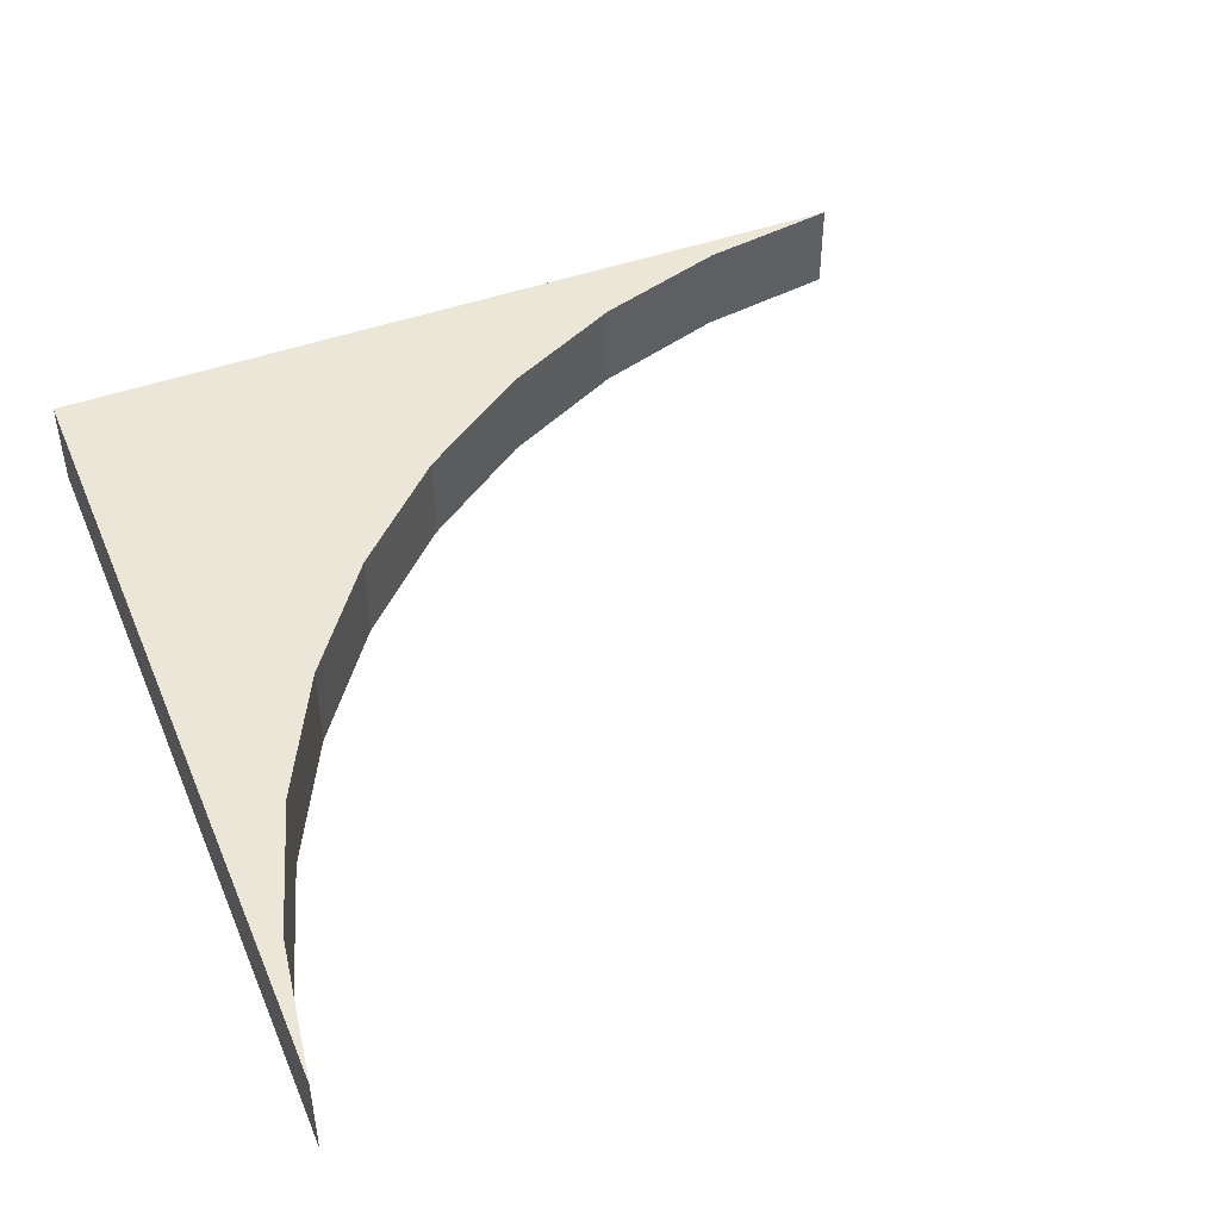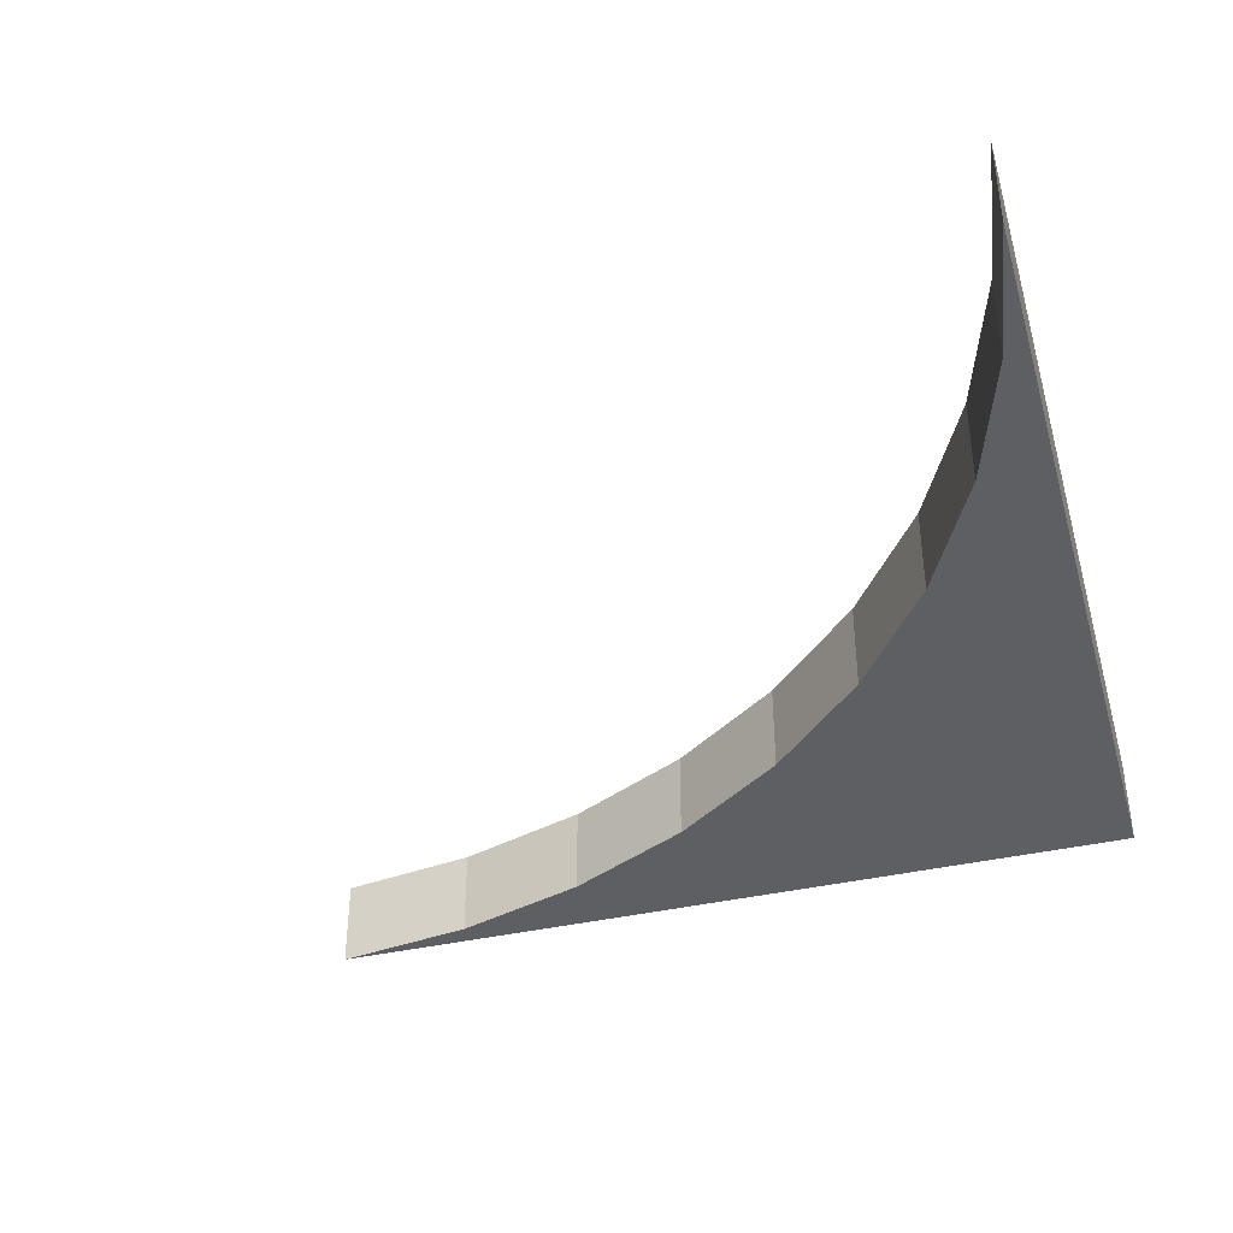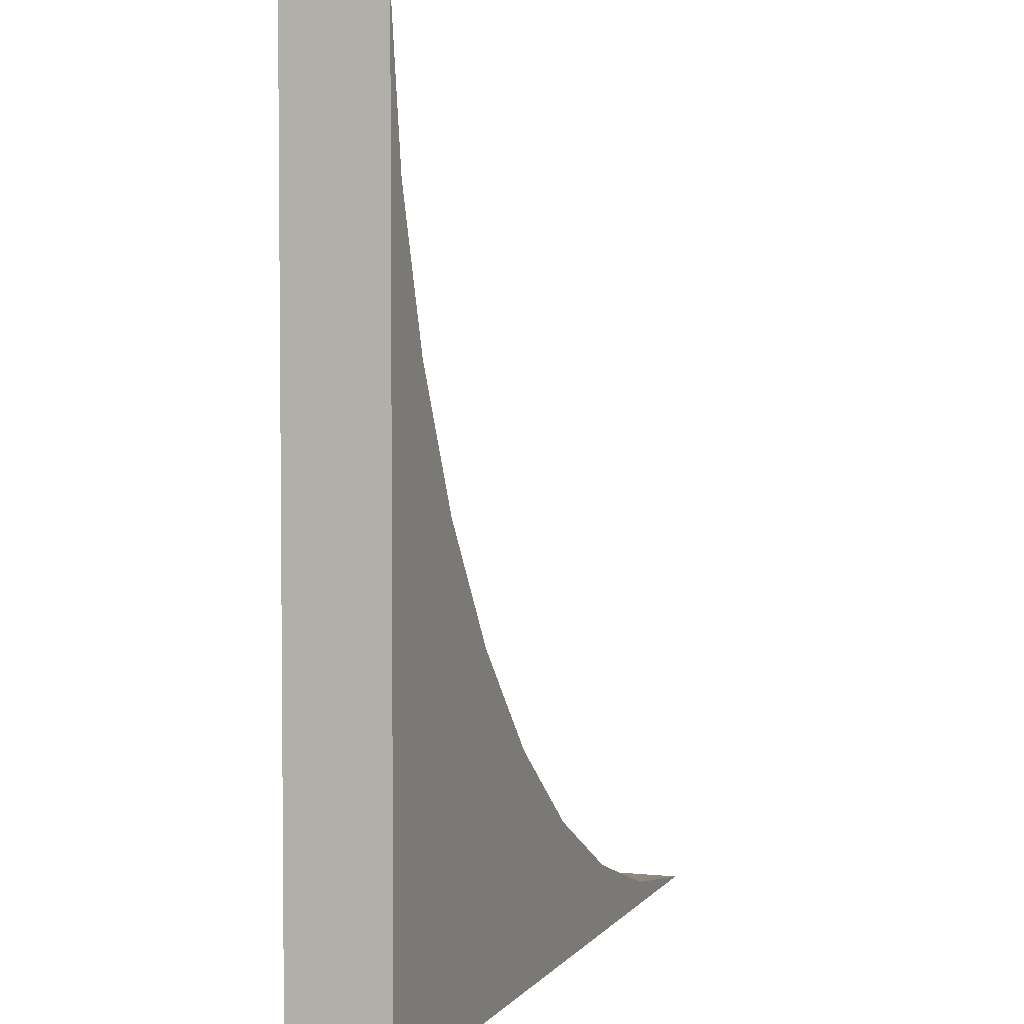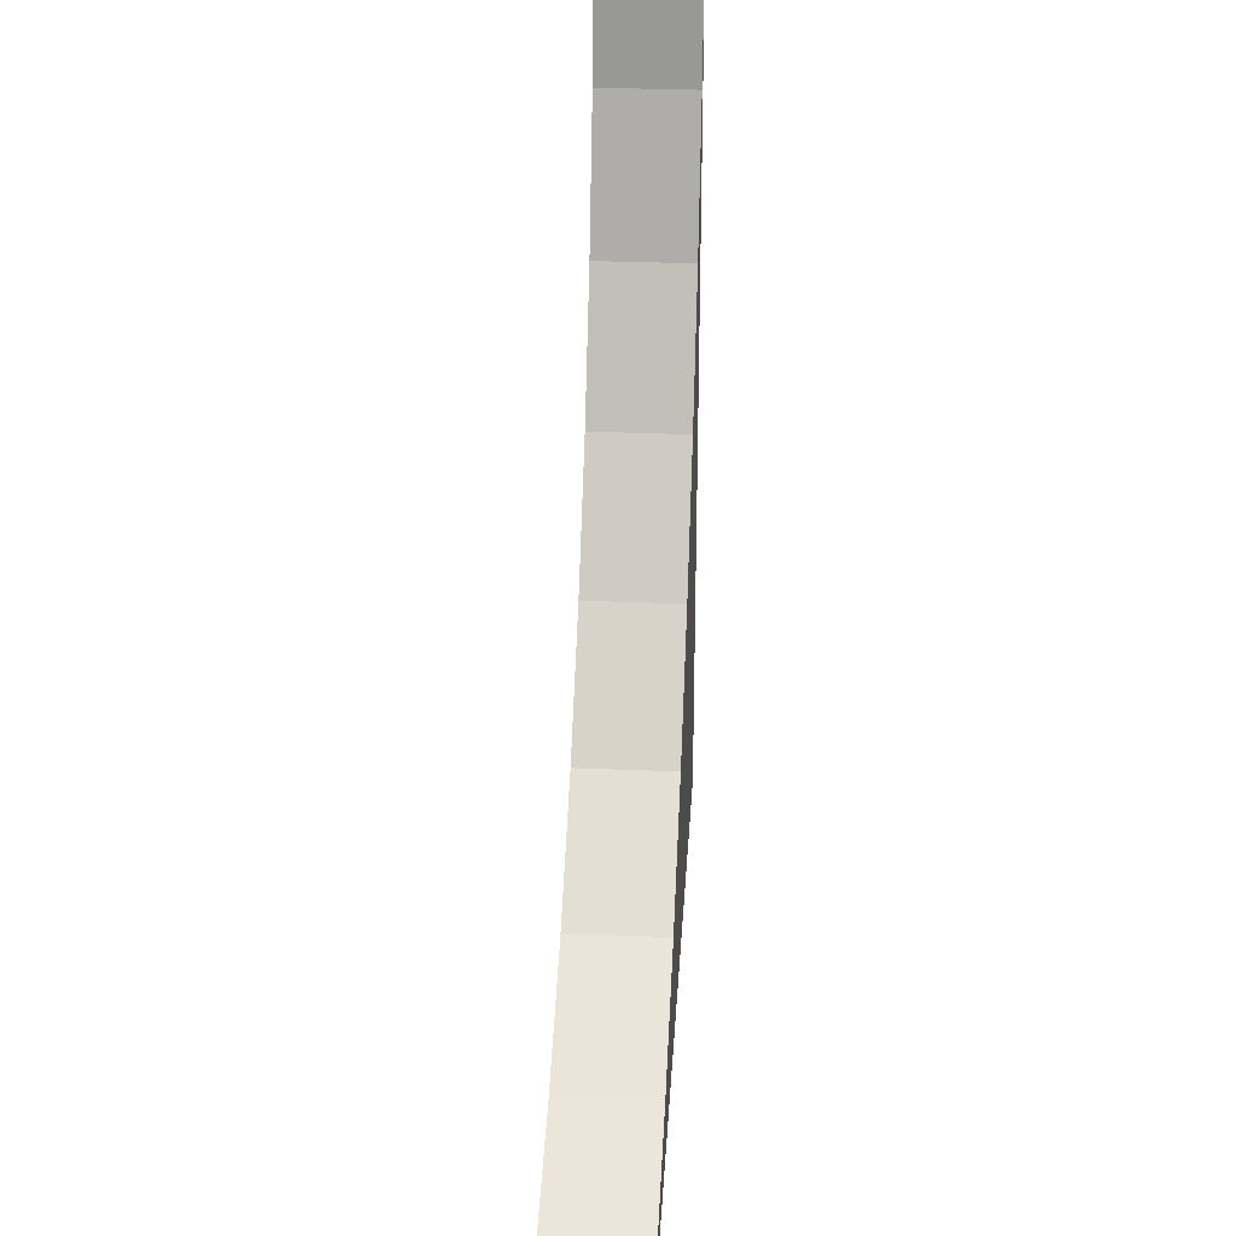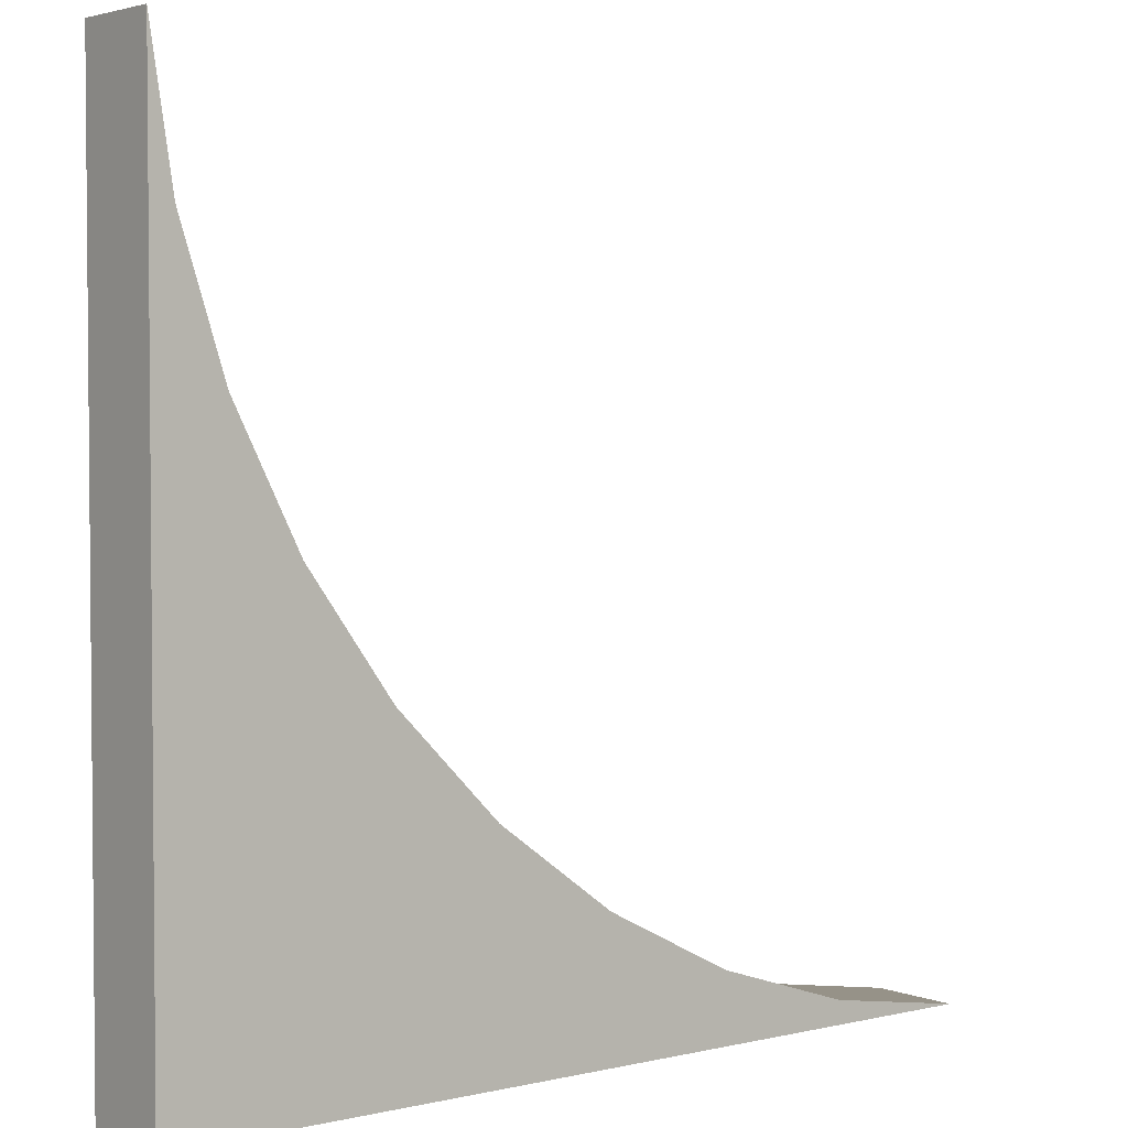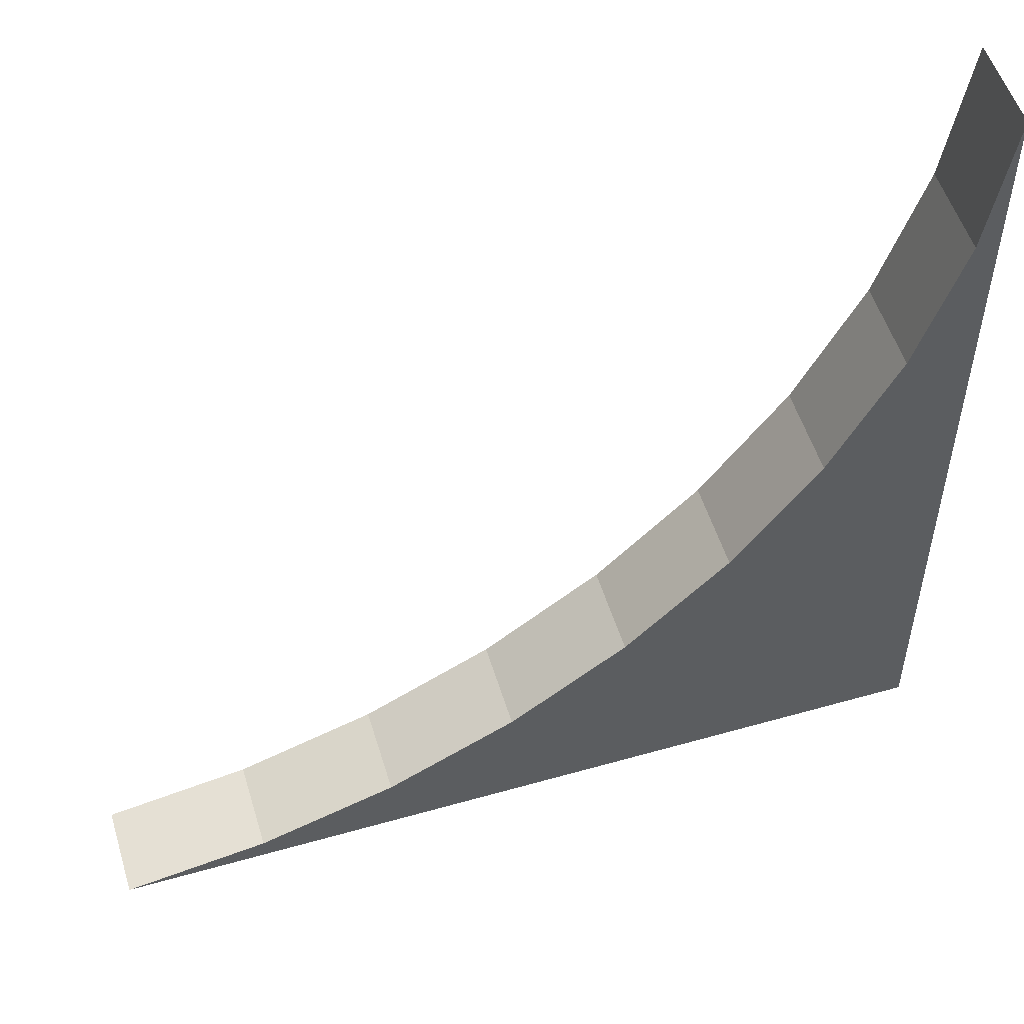
<metadata>
{"format":"obj","ext":"obj","renderer":"f3d","projection":"perspective","resolution":1024,"background":"white","views":[{"elev":46.2,"azim":-112.2,"up":"+Y"},{"elev":-39.9,"azim":15.7,"up":"+Y"},{"elev":3.6,"azim":108.6,"up":"+Z"},{"elev":30.0,"azim":-86.5,"up":"+Z"},{"elev":3.1,"azim":141.5,"up":"+Z"},{"elev":53.3,"azim":-16.9,"up":"+Z"}]}
</metadata>
<code>
o object1
g object1
v -0.03167 -0.2 -1.451
v -0.03167 0 -1.451
v 0.2677 0 -1.353
v 0.2677 -0.2 -1.353
v 0.5482 0 -1.211
v 0.5482 -0.2 -1.211
v 0.8029 0 -1.026
v 0.8029 -0.2 -1.026
v 1.026 0 -0.8029
v 1.026 -0.2 -0.8029
v 1.211 0 -0.5482
v 1.211 -0.2 -0.5482
v 1.353 0 -0.2677
v 1.353 -0.2 -0.2677
v 1.451 0 0.03167
v 1.451 -0.2 0.03167
v 1.5 0 0.3426
v 1.5 -0.2 0.3426
v 1.5 0 -1.5
v 1.5 -0.2 -1.5
v -0.3426 0 -1.5
v -0.3426 -0.2 -1.5
f 4 3 1
f 3 2 1
f 6 5 4
f 5 3 4
f 8 7 6
f 7 5 6
f 10 9 8
f 9 7 8
f 12 11 10
f 11 9 10
f 14 13 12
f 13 11 12
f 16 15 14
f 15 13 14
f 18 17 16
f 17 15 16
f 18 20 17
f 20 19 17
f 21 19 22
f 19 20 22
f 20 18 16
f 1 22 20
f 20 4 1
f 20 6 4
f 20 8 6
f 20 10 8
f 20 12 10
f 20 14 12
f 20 16 14
f 1 2 22
f 2 21 22
f 15 17 19
f 19 21 2
f 2 3 19
f 3 5 19
f 5 7 19
f 7 9 19
f 9 11 19
f 11 13 19
f 13 15 19

</code>
